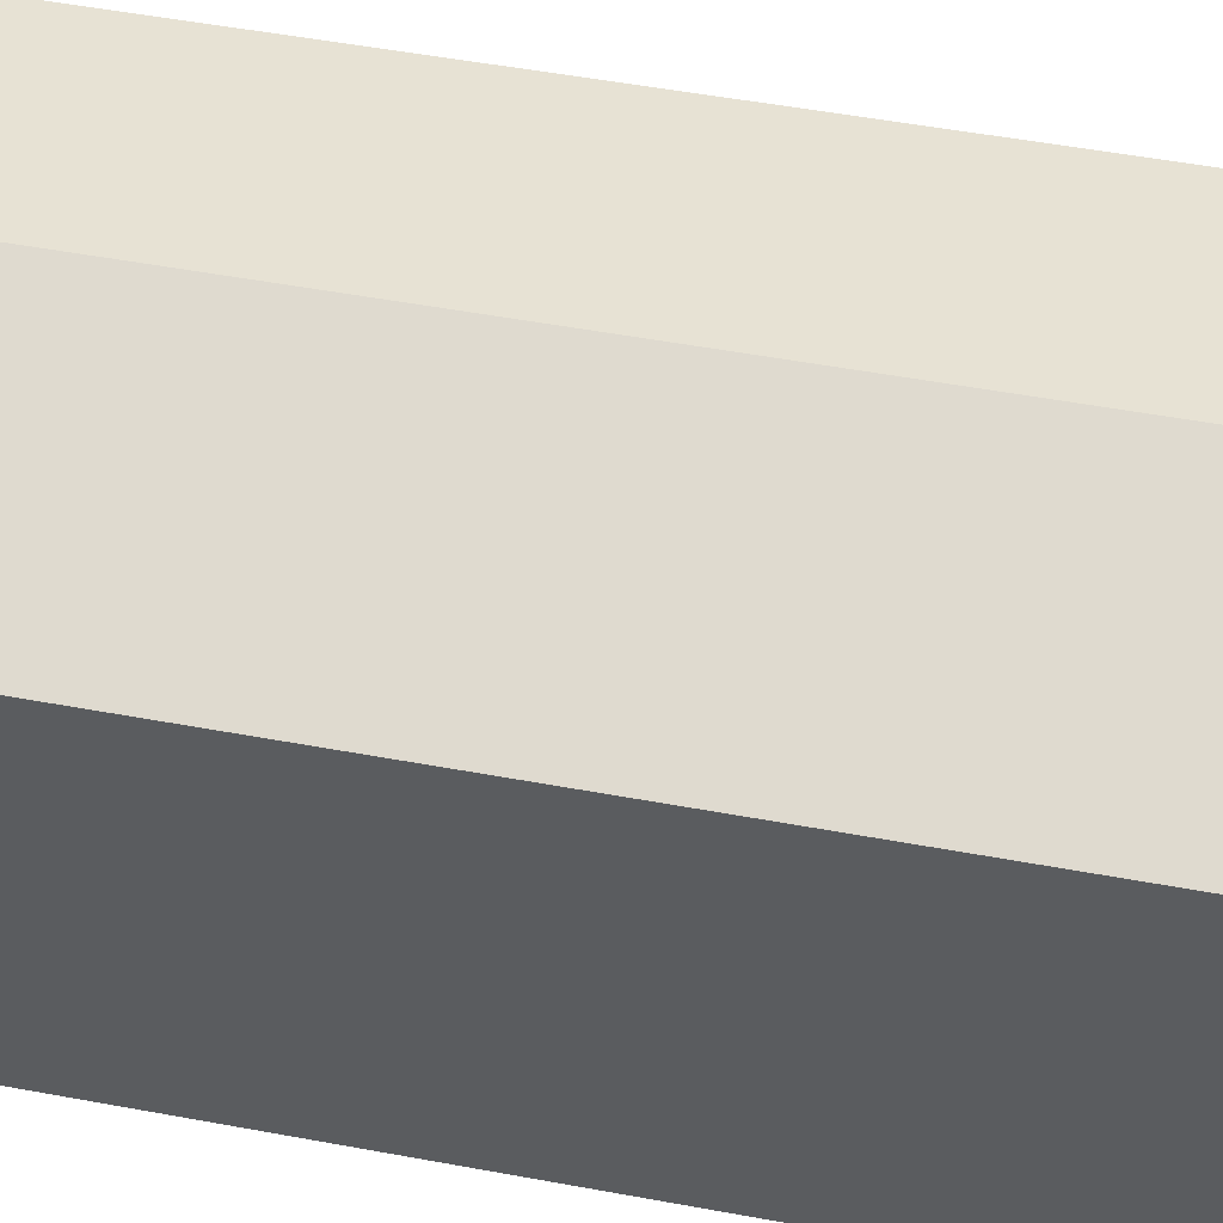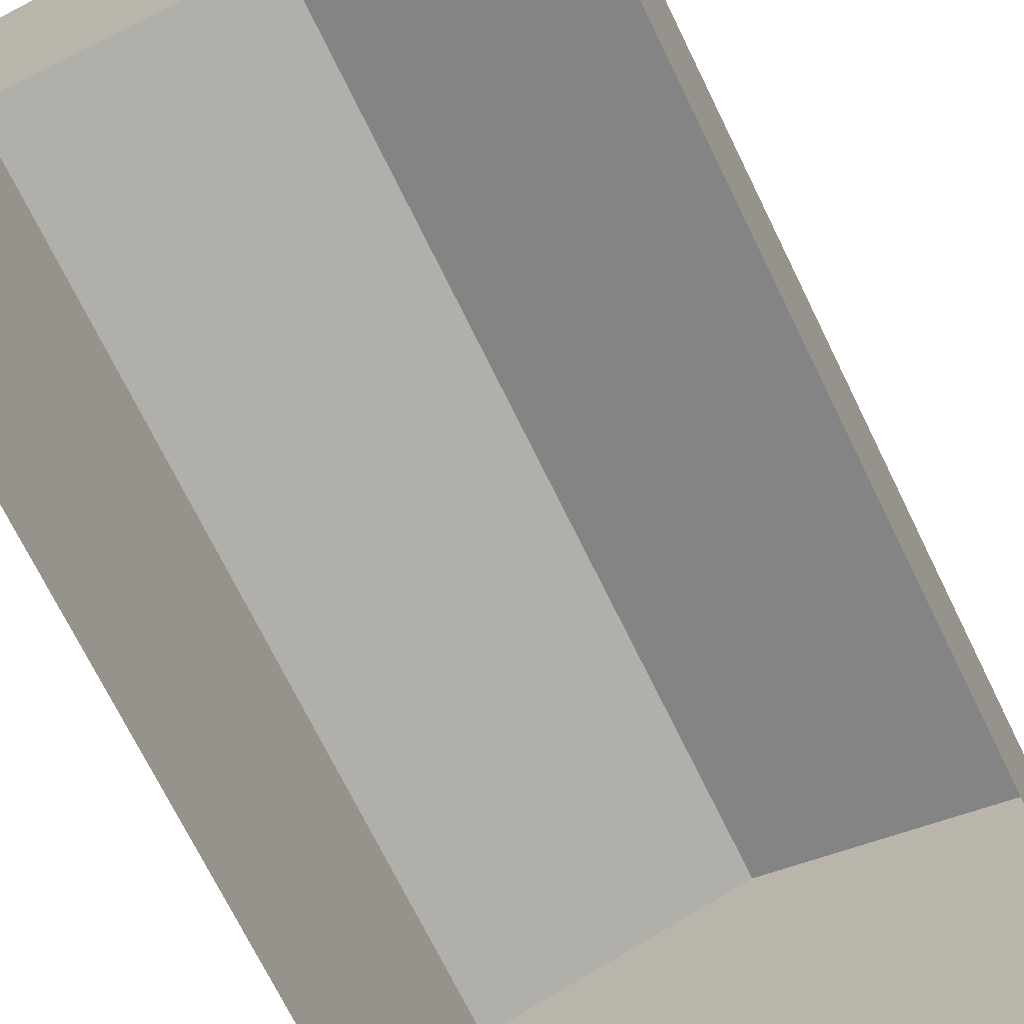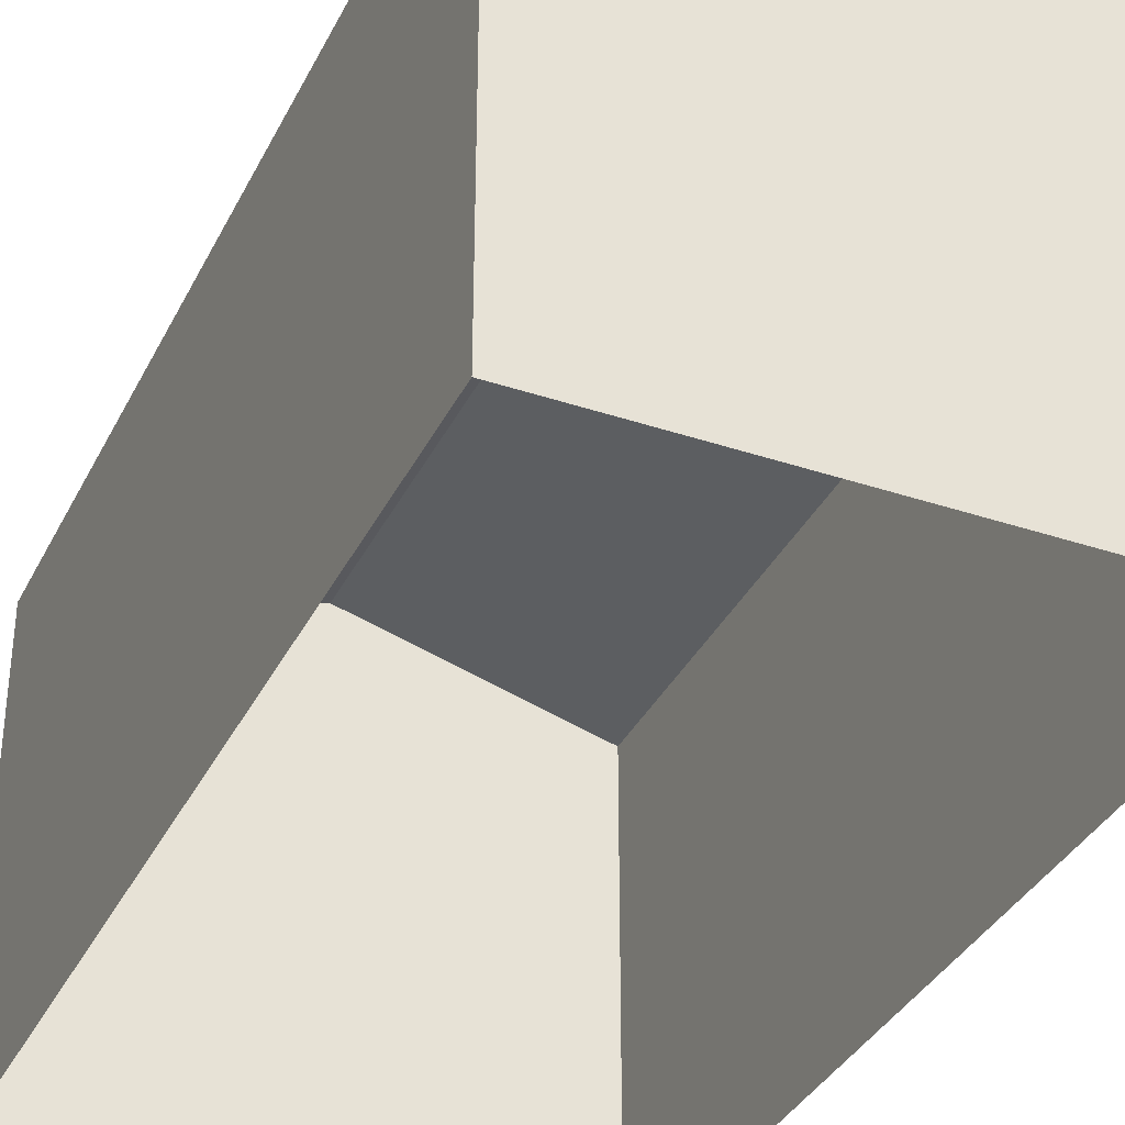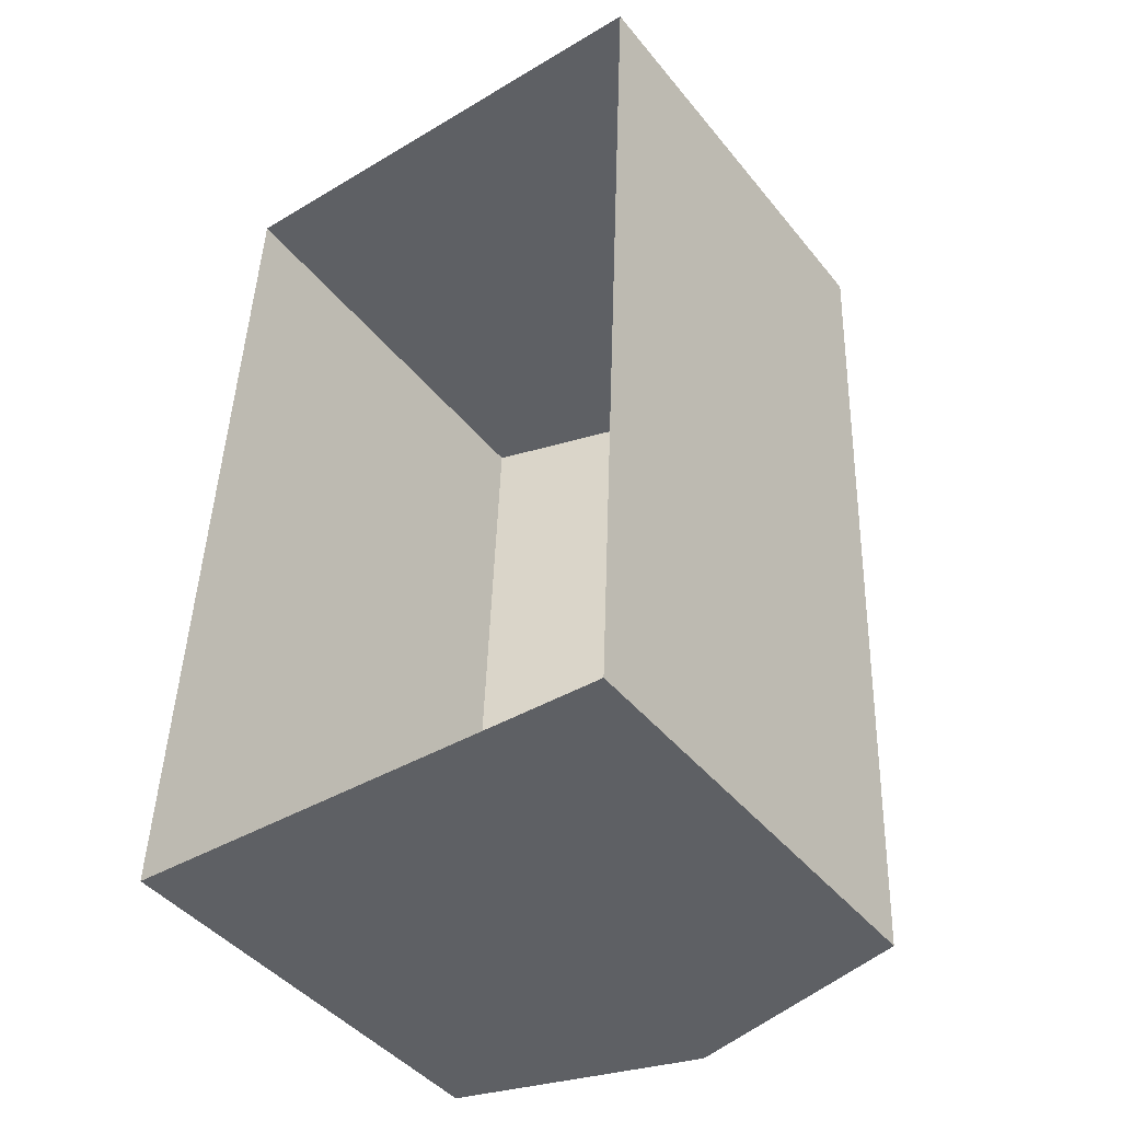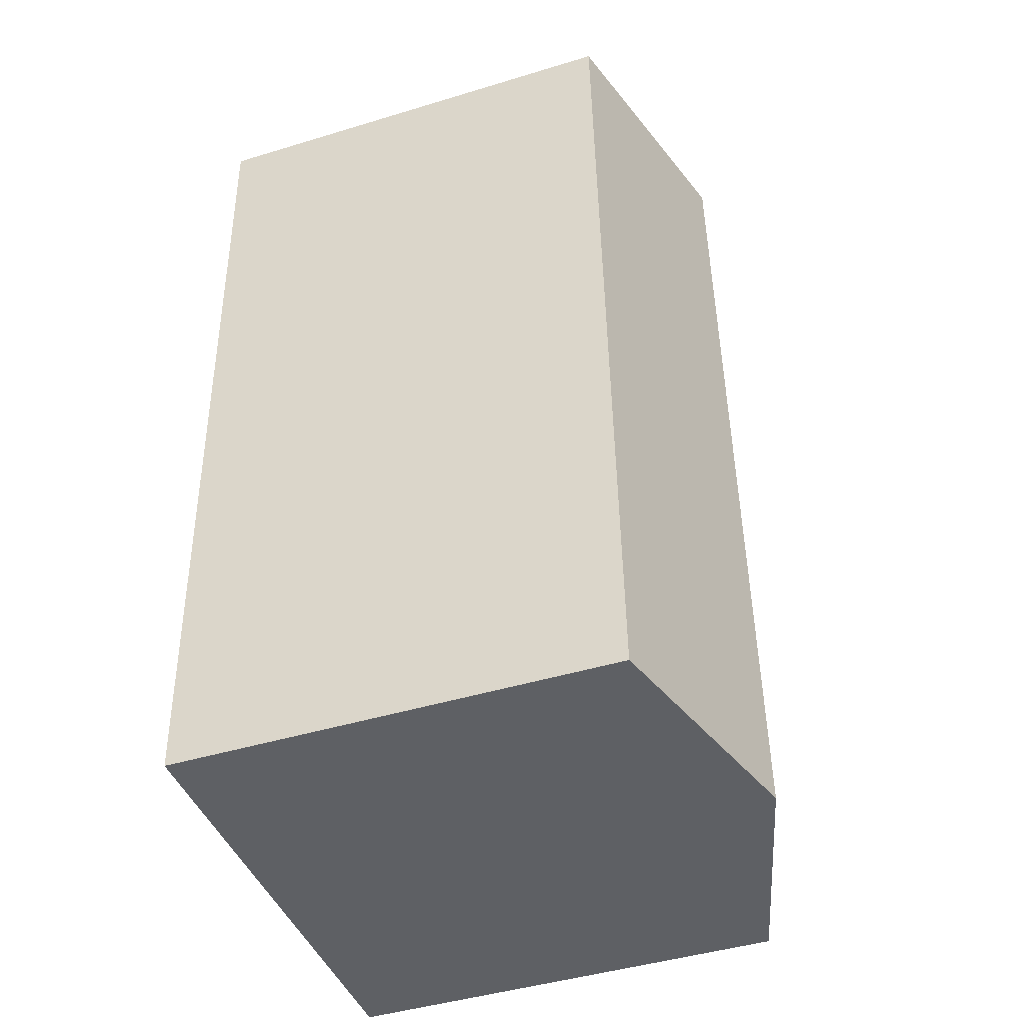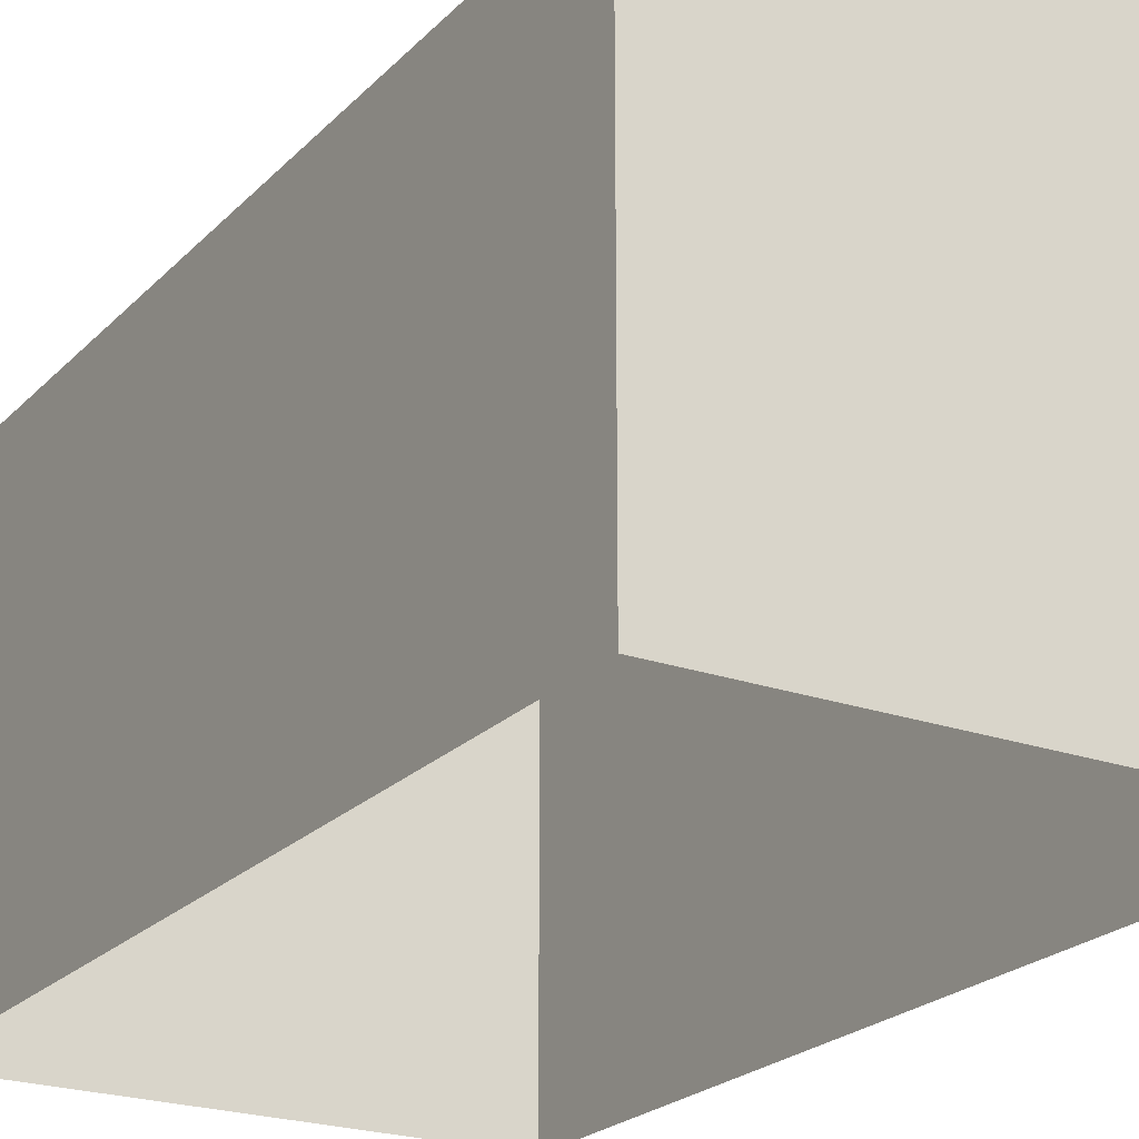
<metadata>
{"format":"obj","ext":"obj","renderer":"f3d","projection":"perspective","resolution":1024,"background":"white","views":[{"elev":54.3,"azim":-76.7,"up":"+Z"},{"elev":-71.5,"azim":-151.6,"up":"+Z"},{"elev":-35.7,"azim":158.5,"up":"+Z"},{"elev":-44.3,"azim":-143.9,"up":"+Y"},{"elev":-45.1,"azim":-70.6,"up":"+Y"},{"elev":-22.6,"azim":151.0,"up":"+Z"}]}
</metadata>
<code>
o Inliner-Bahn_Inliner-Bahn.003
v 25.52 -44.46 6.032
v 46.96 -43.59 6.032
v 45.38 -4.475 6.032
v 23.95 -5.344 6.032
v 46.96 -43.59 25.37
v 45.38 -4.475 25.37
v 23.95 -5.344 25.37
v 34.67 -4.91 28.37
v 25.52 -44.46 25.37
v 36.24 -44.03 28.37
f 2 3 6 5
f 3 4 7 8 6
f 4 1 9 7
f 1 2 5 10 9
f 10 5 6 8
f 8 7 9 10

</code>
